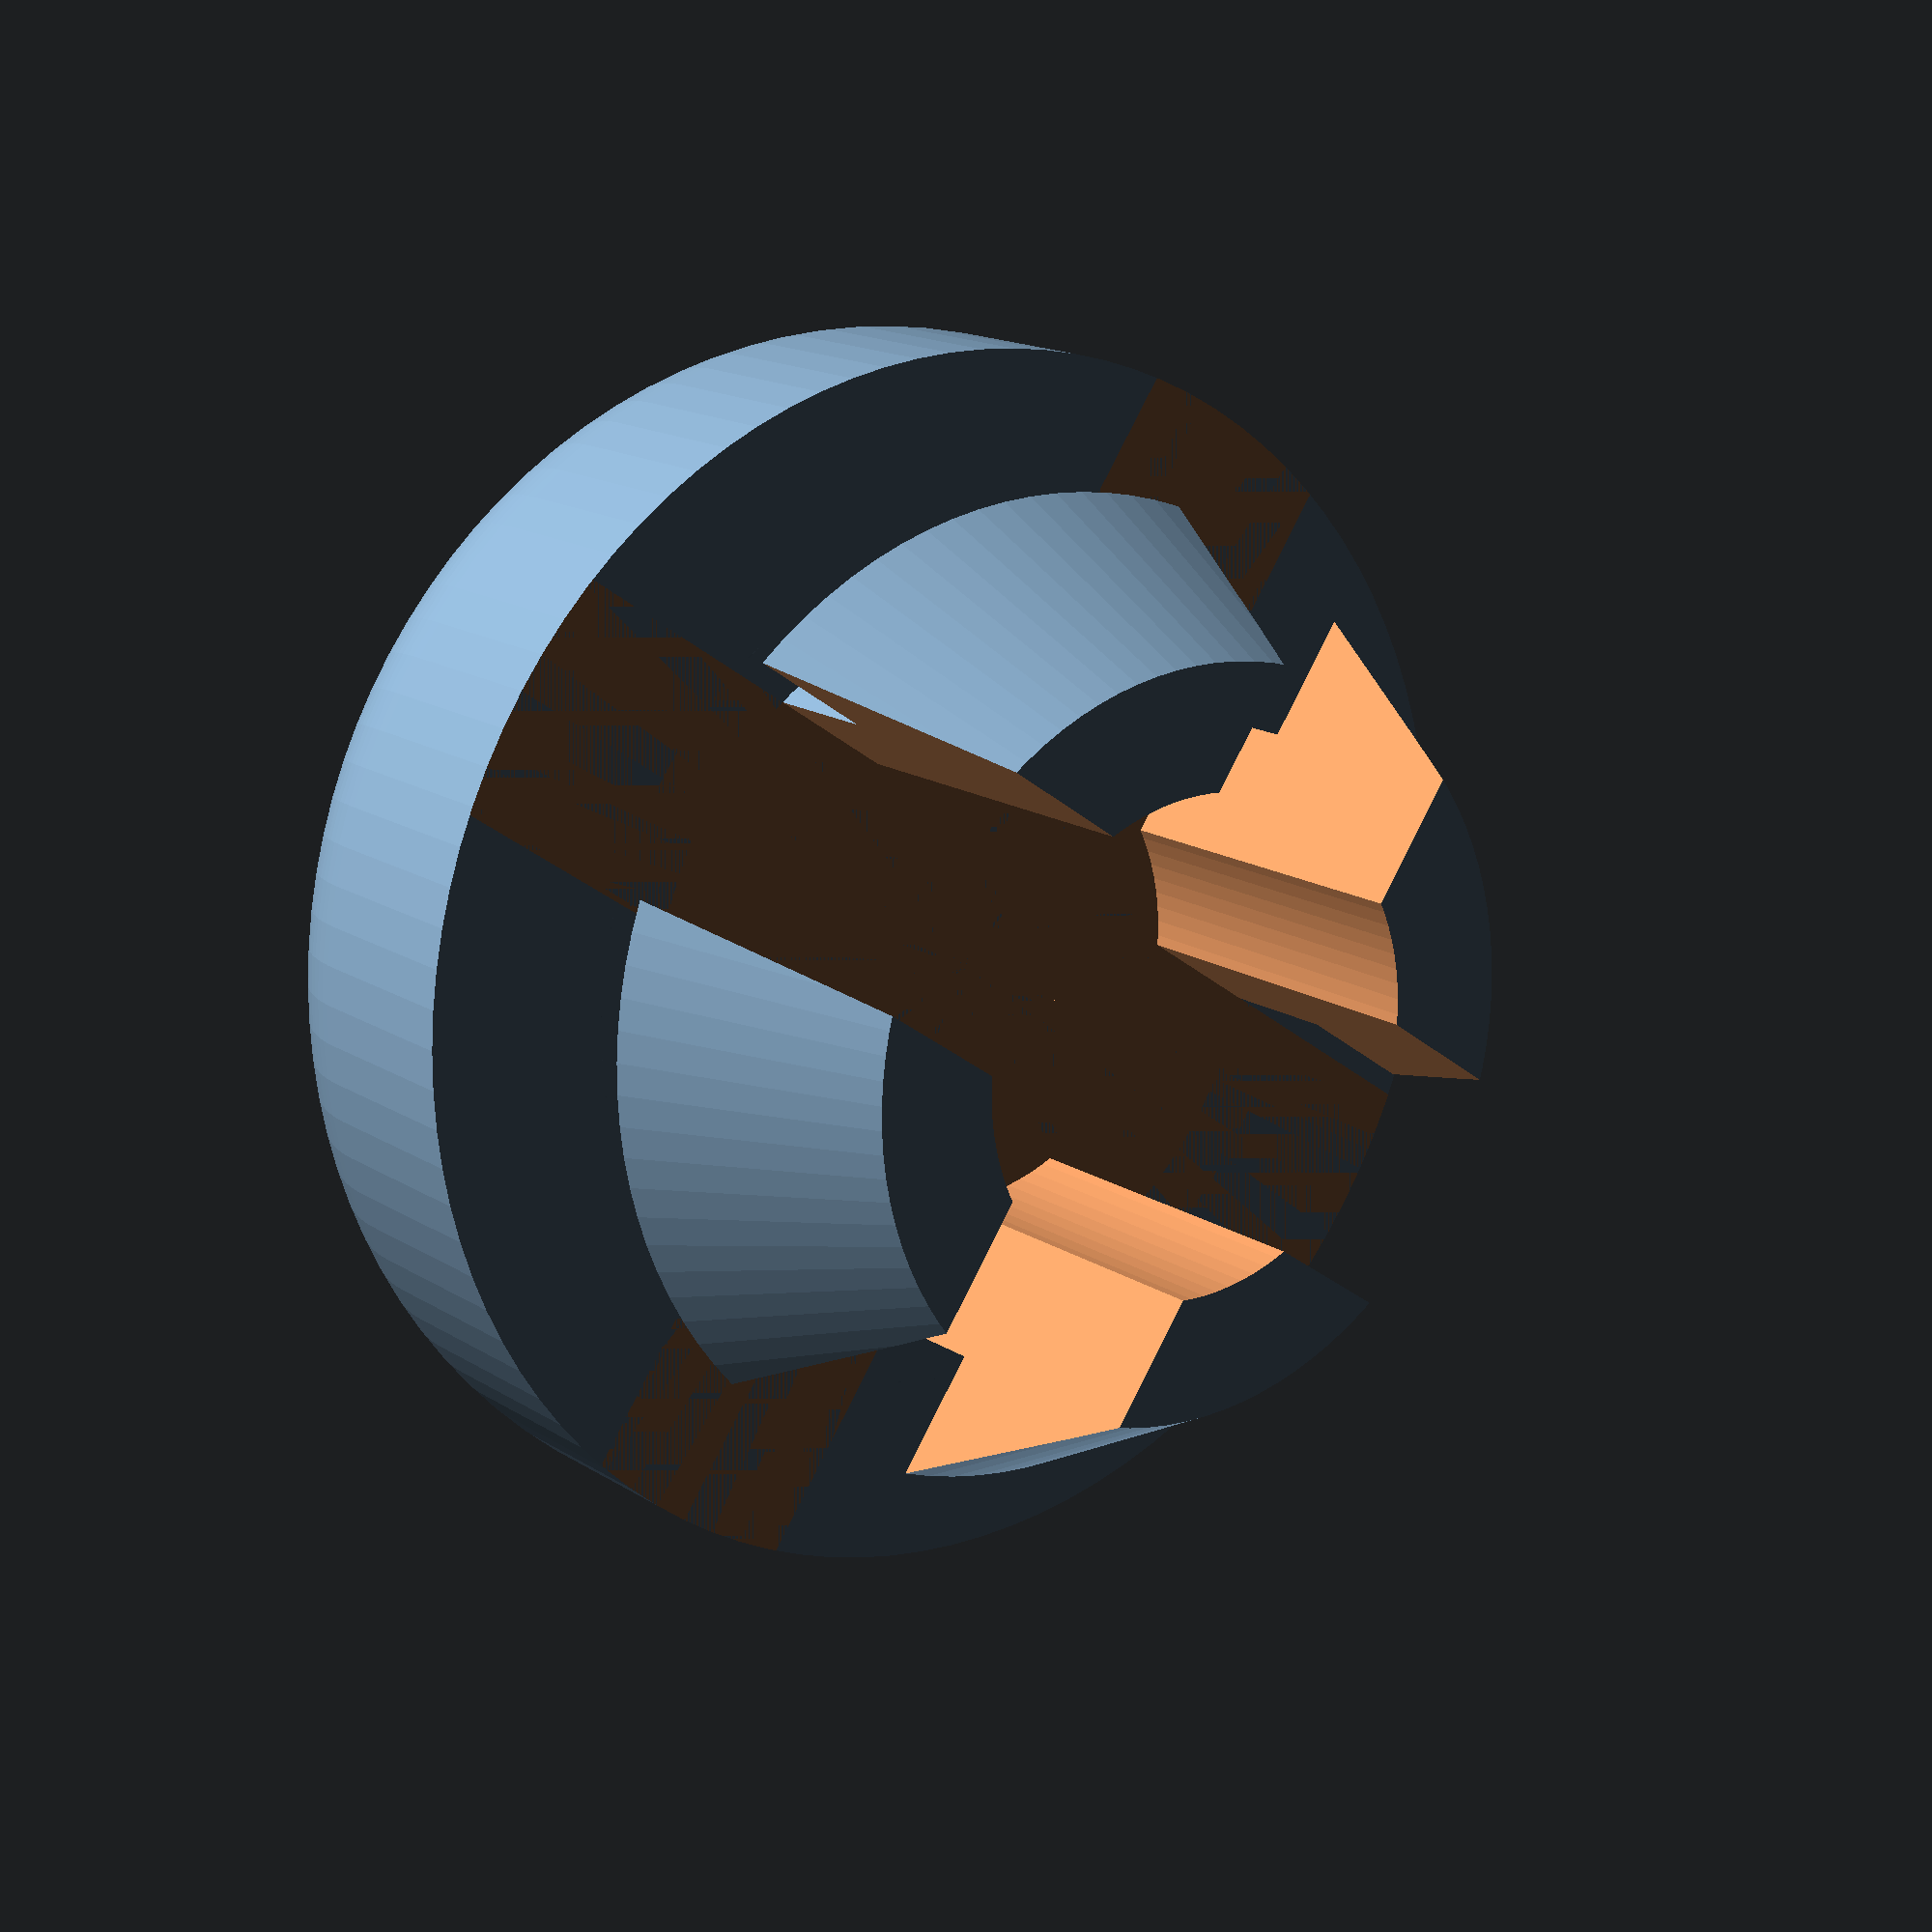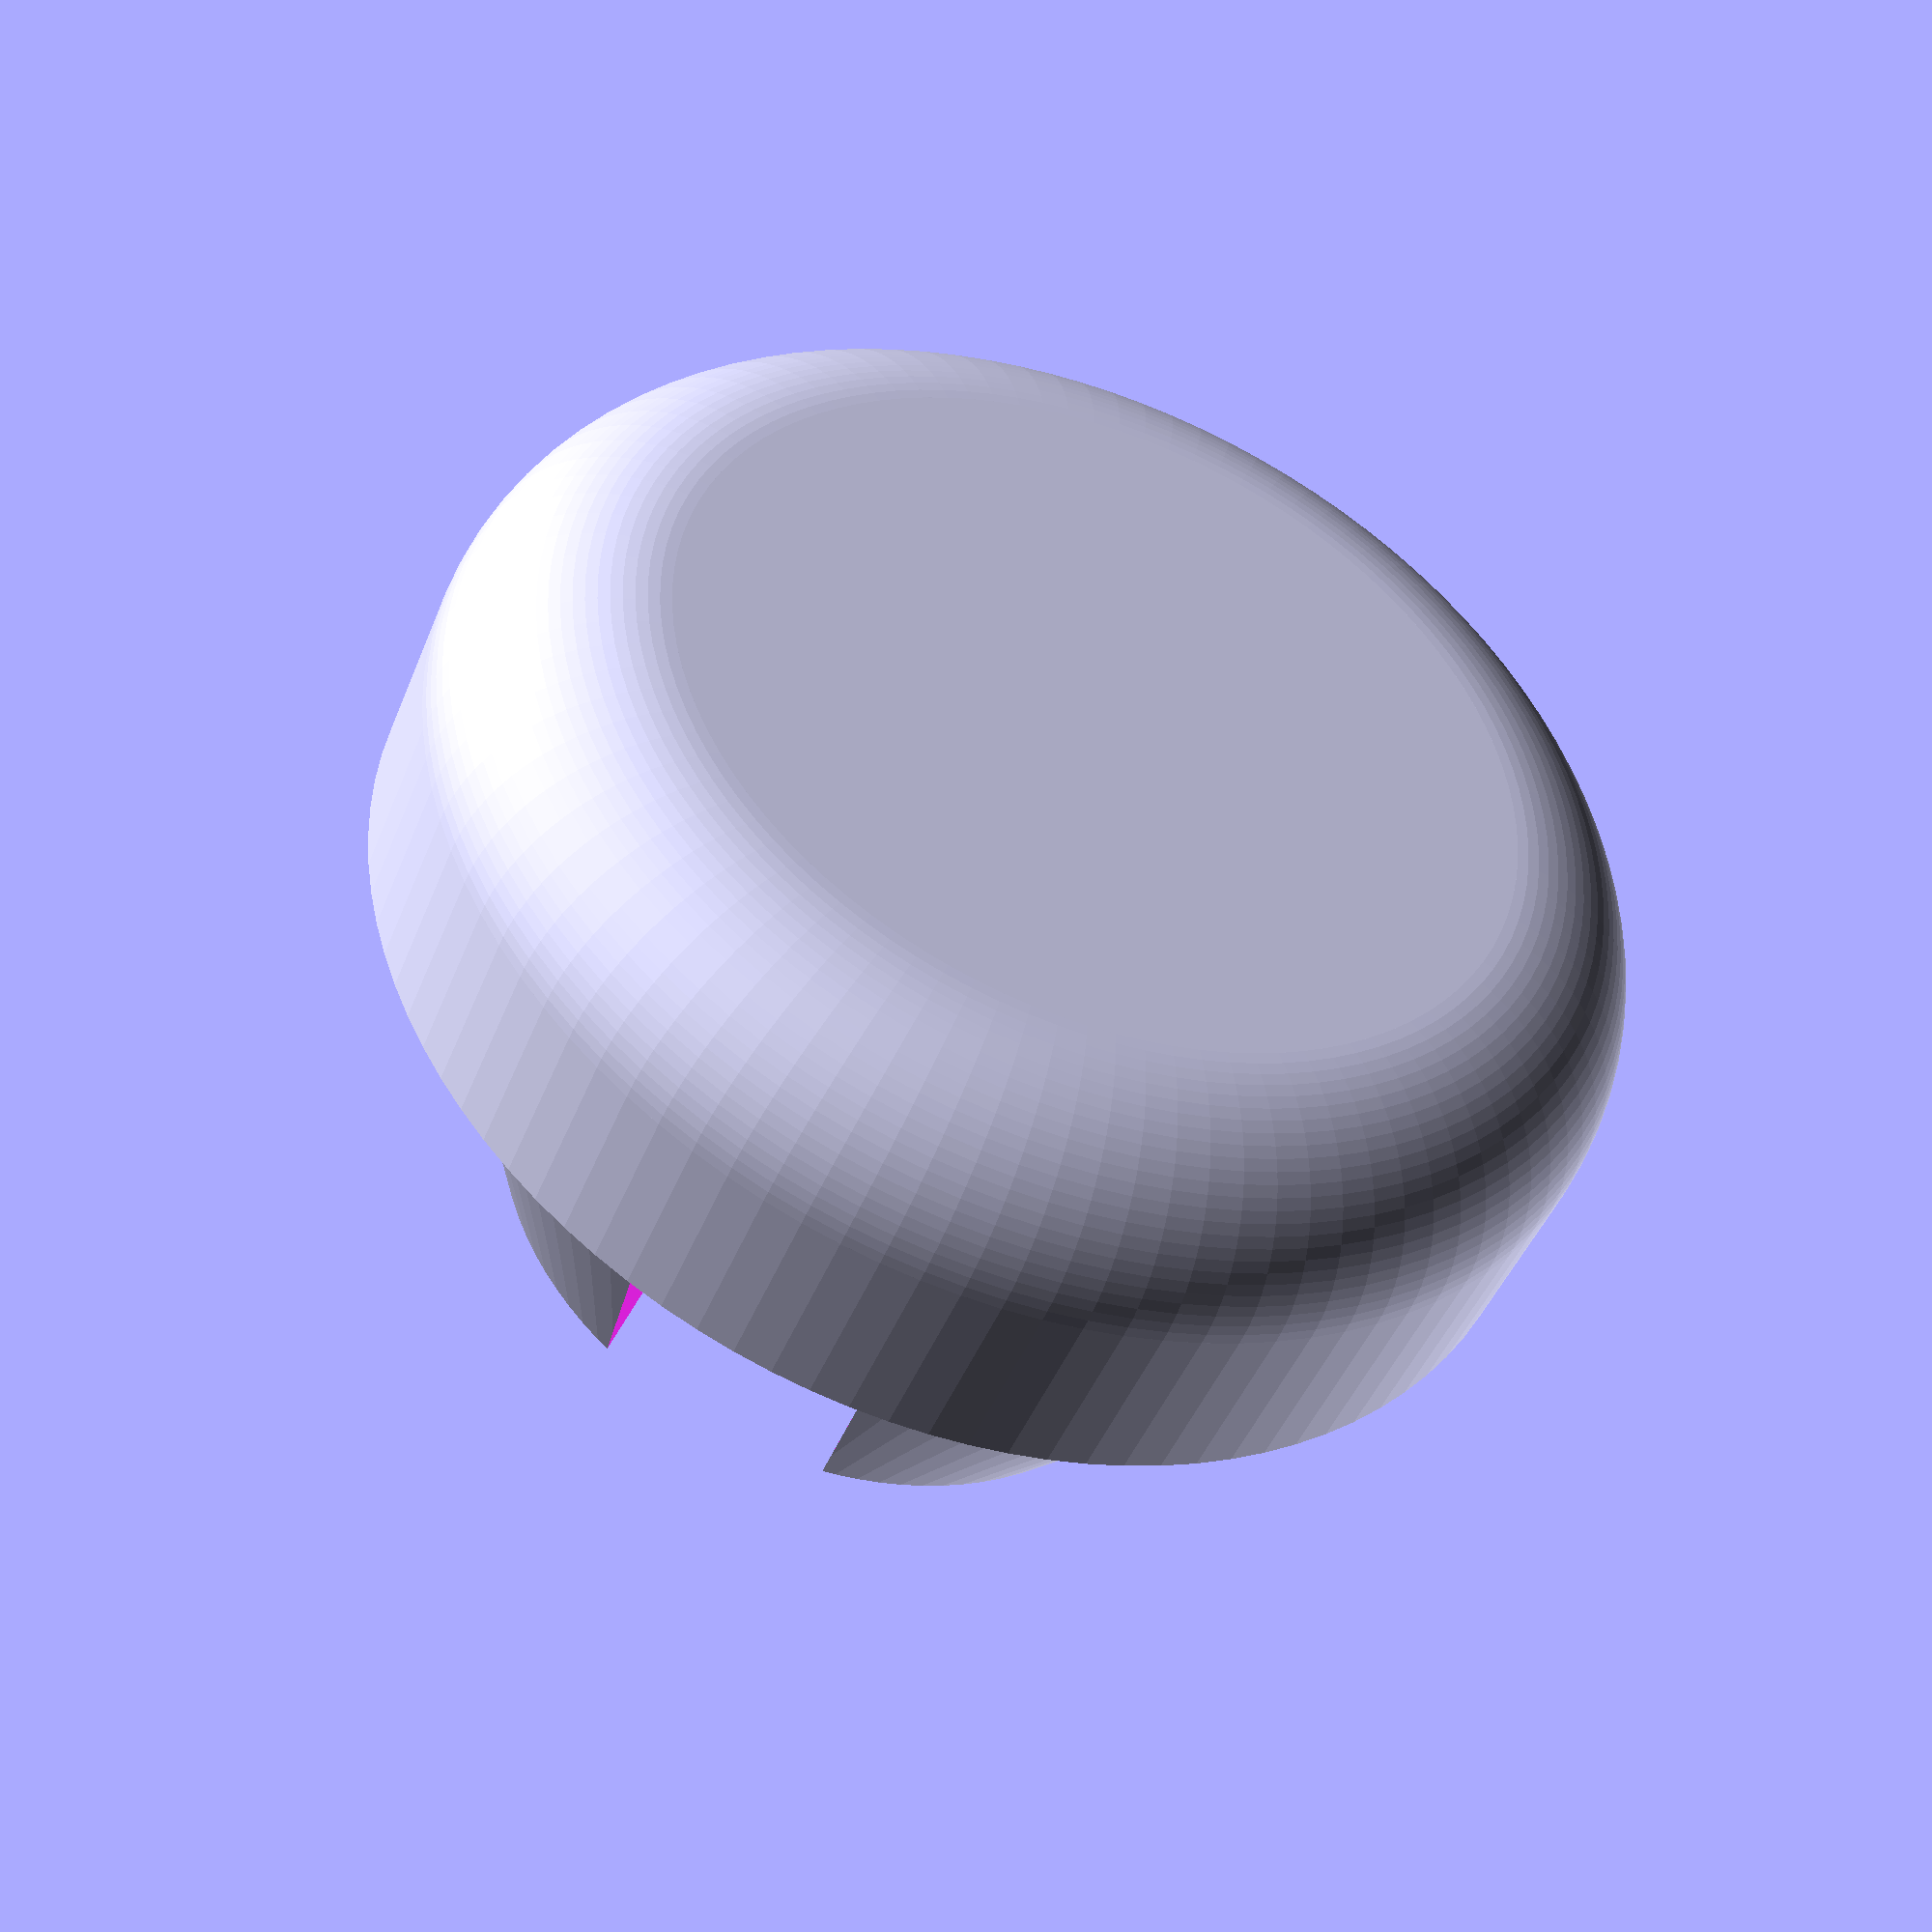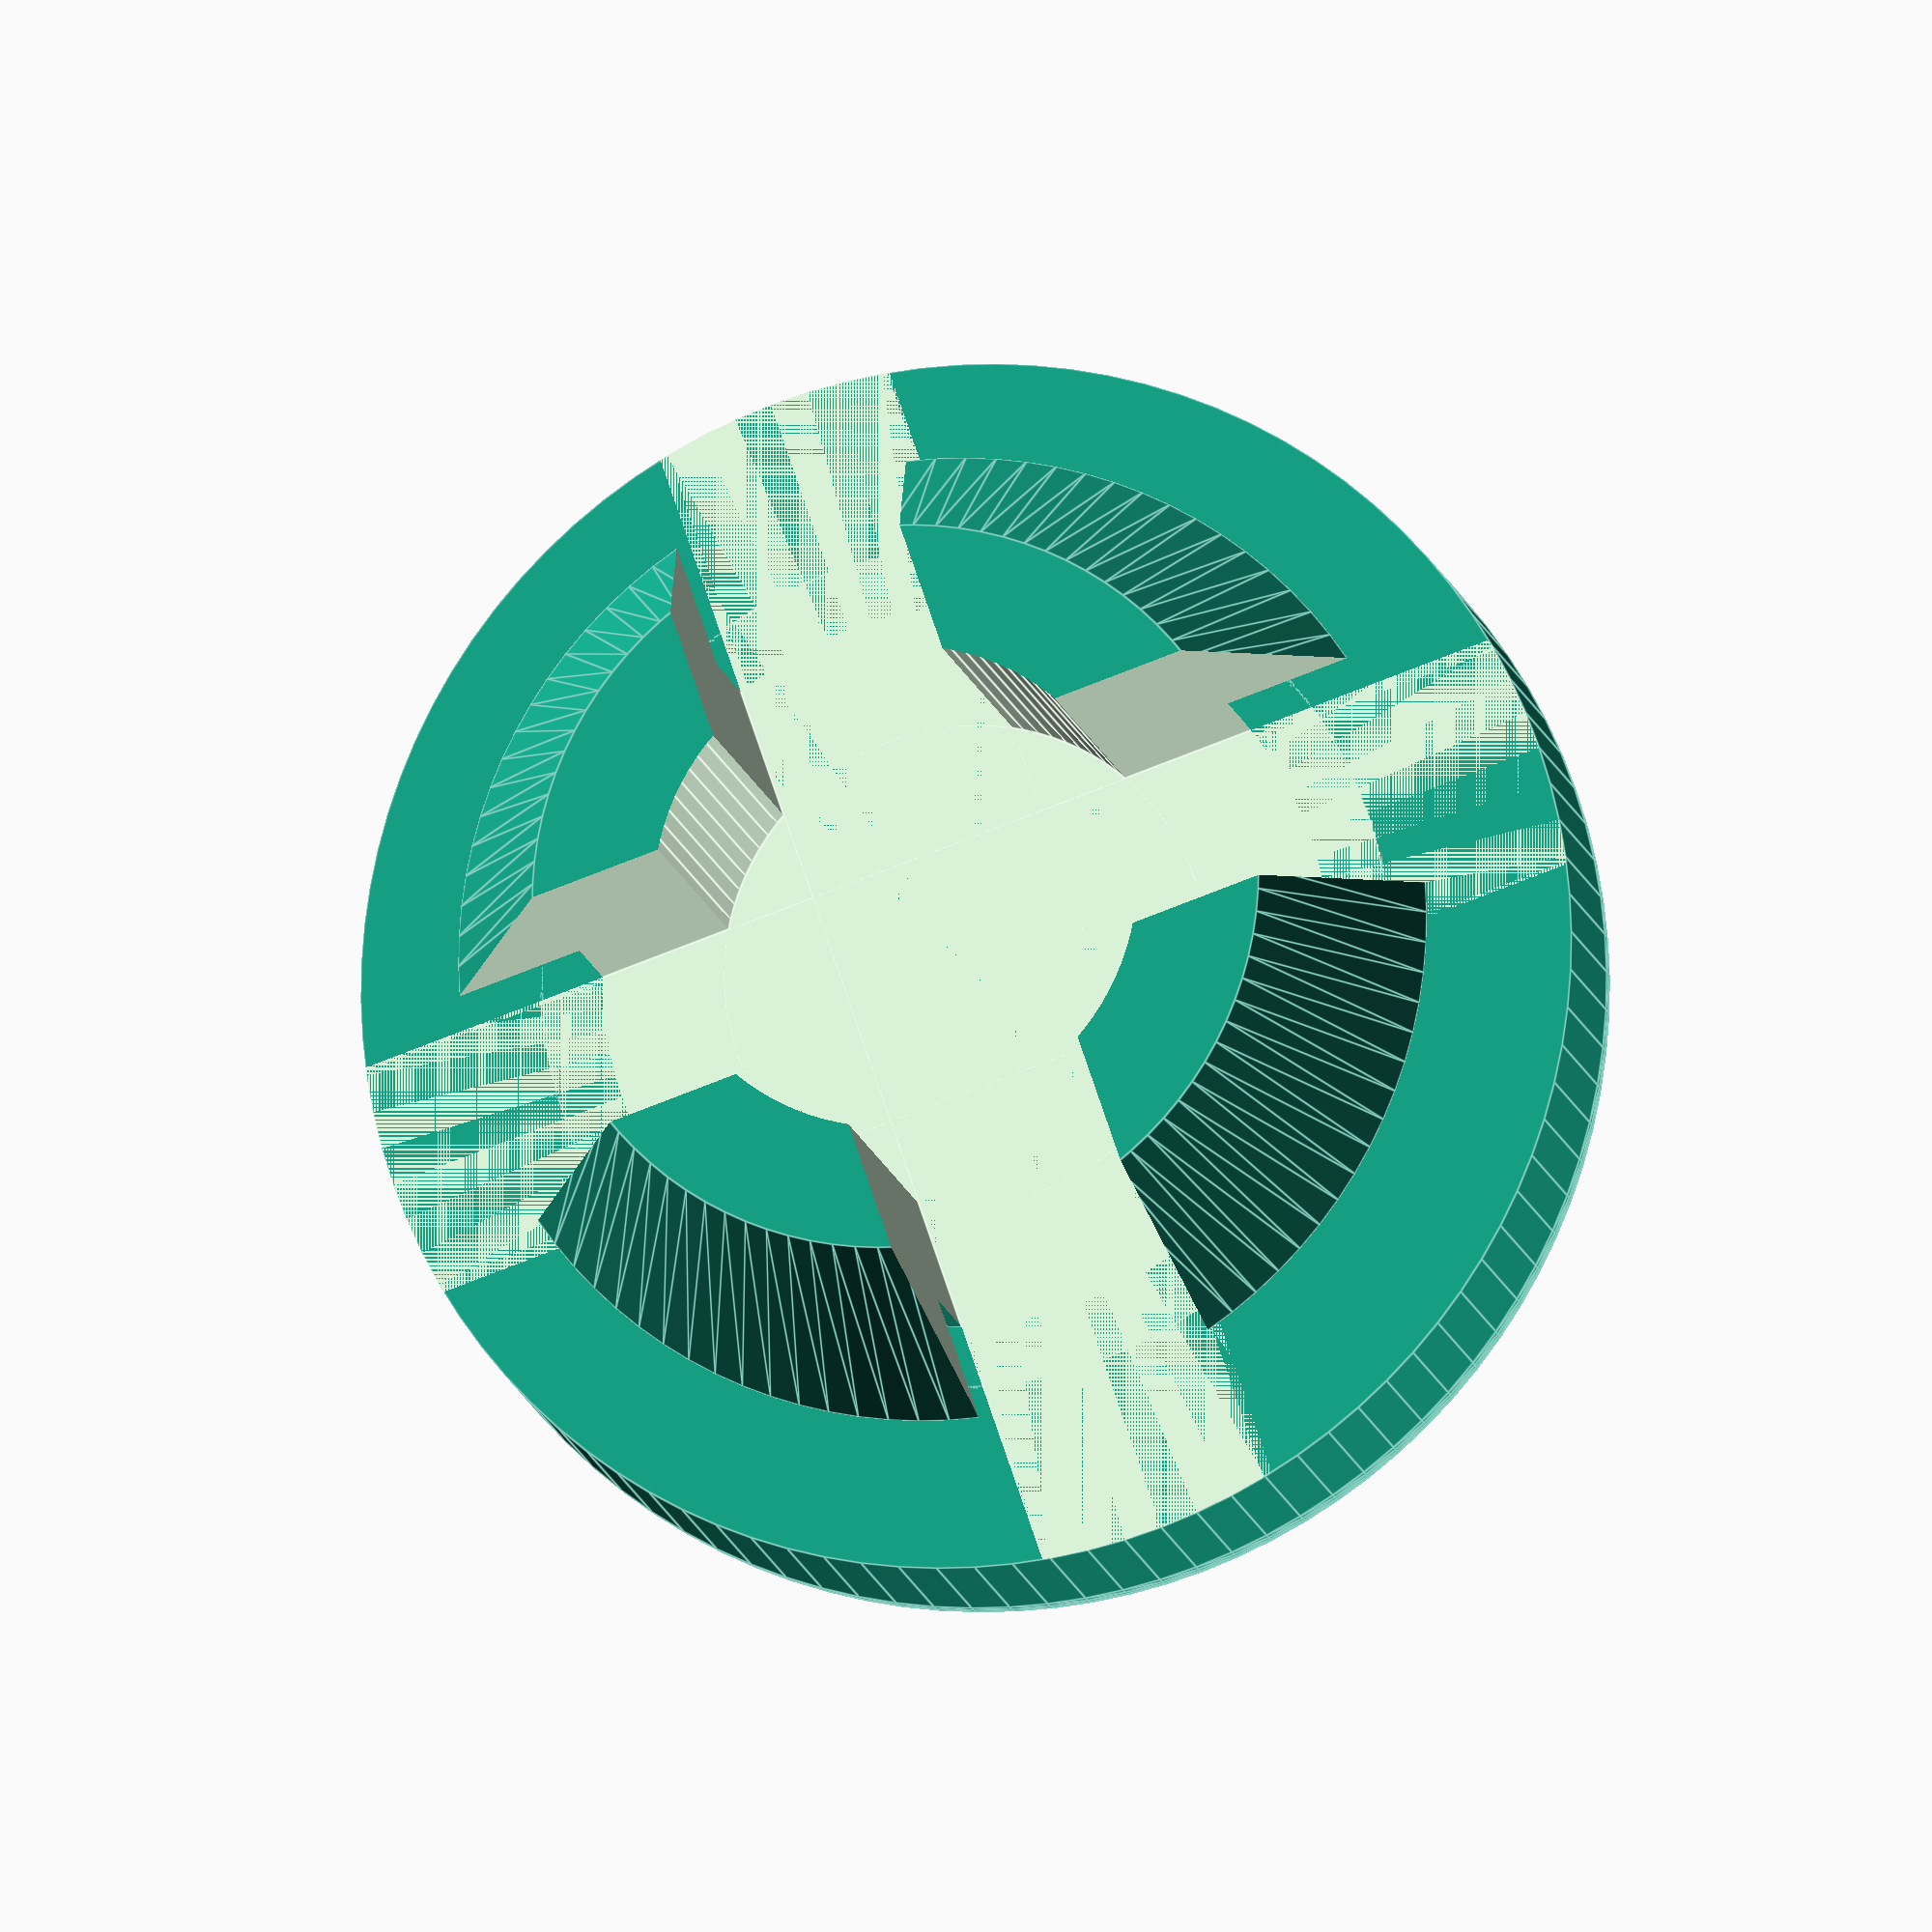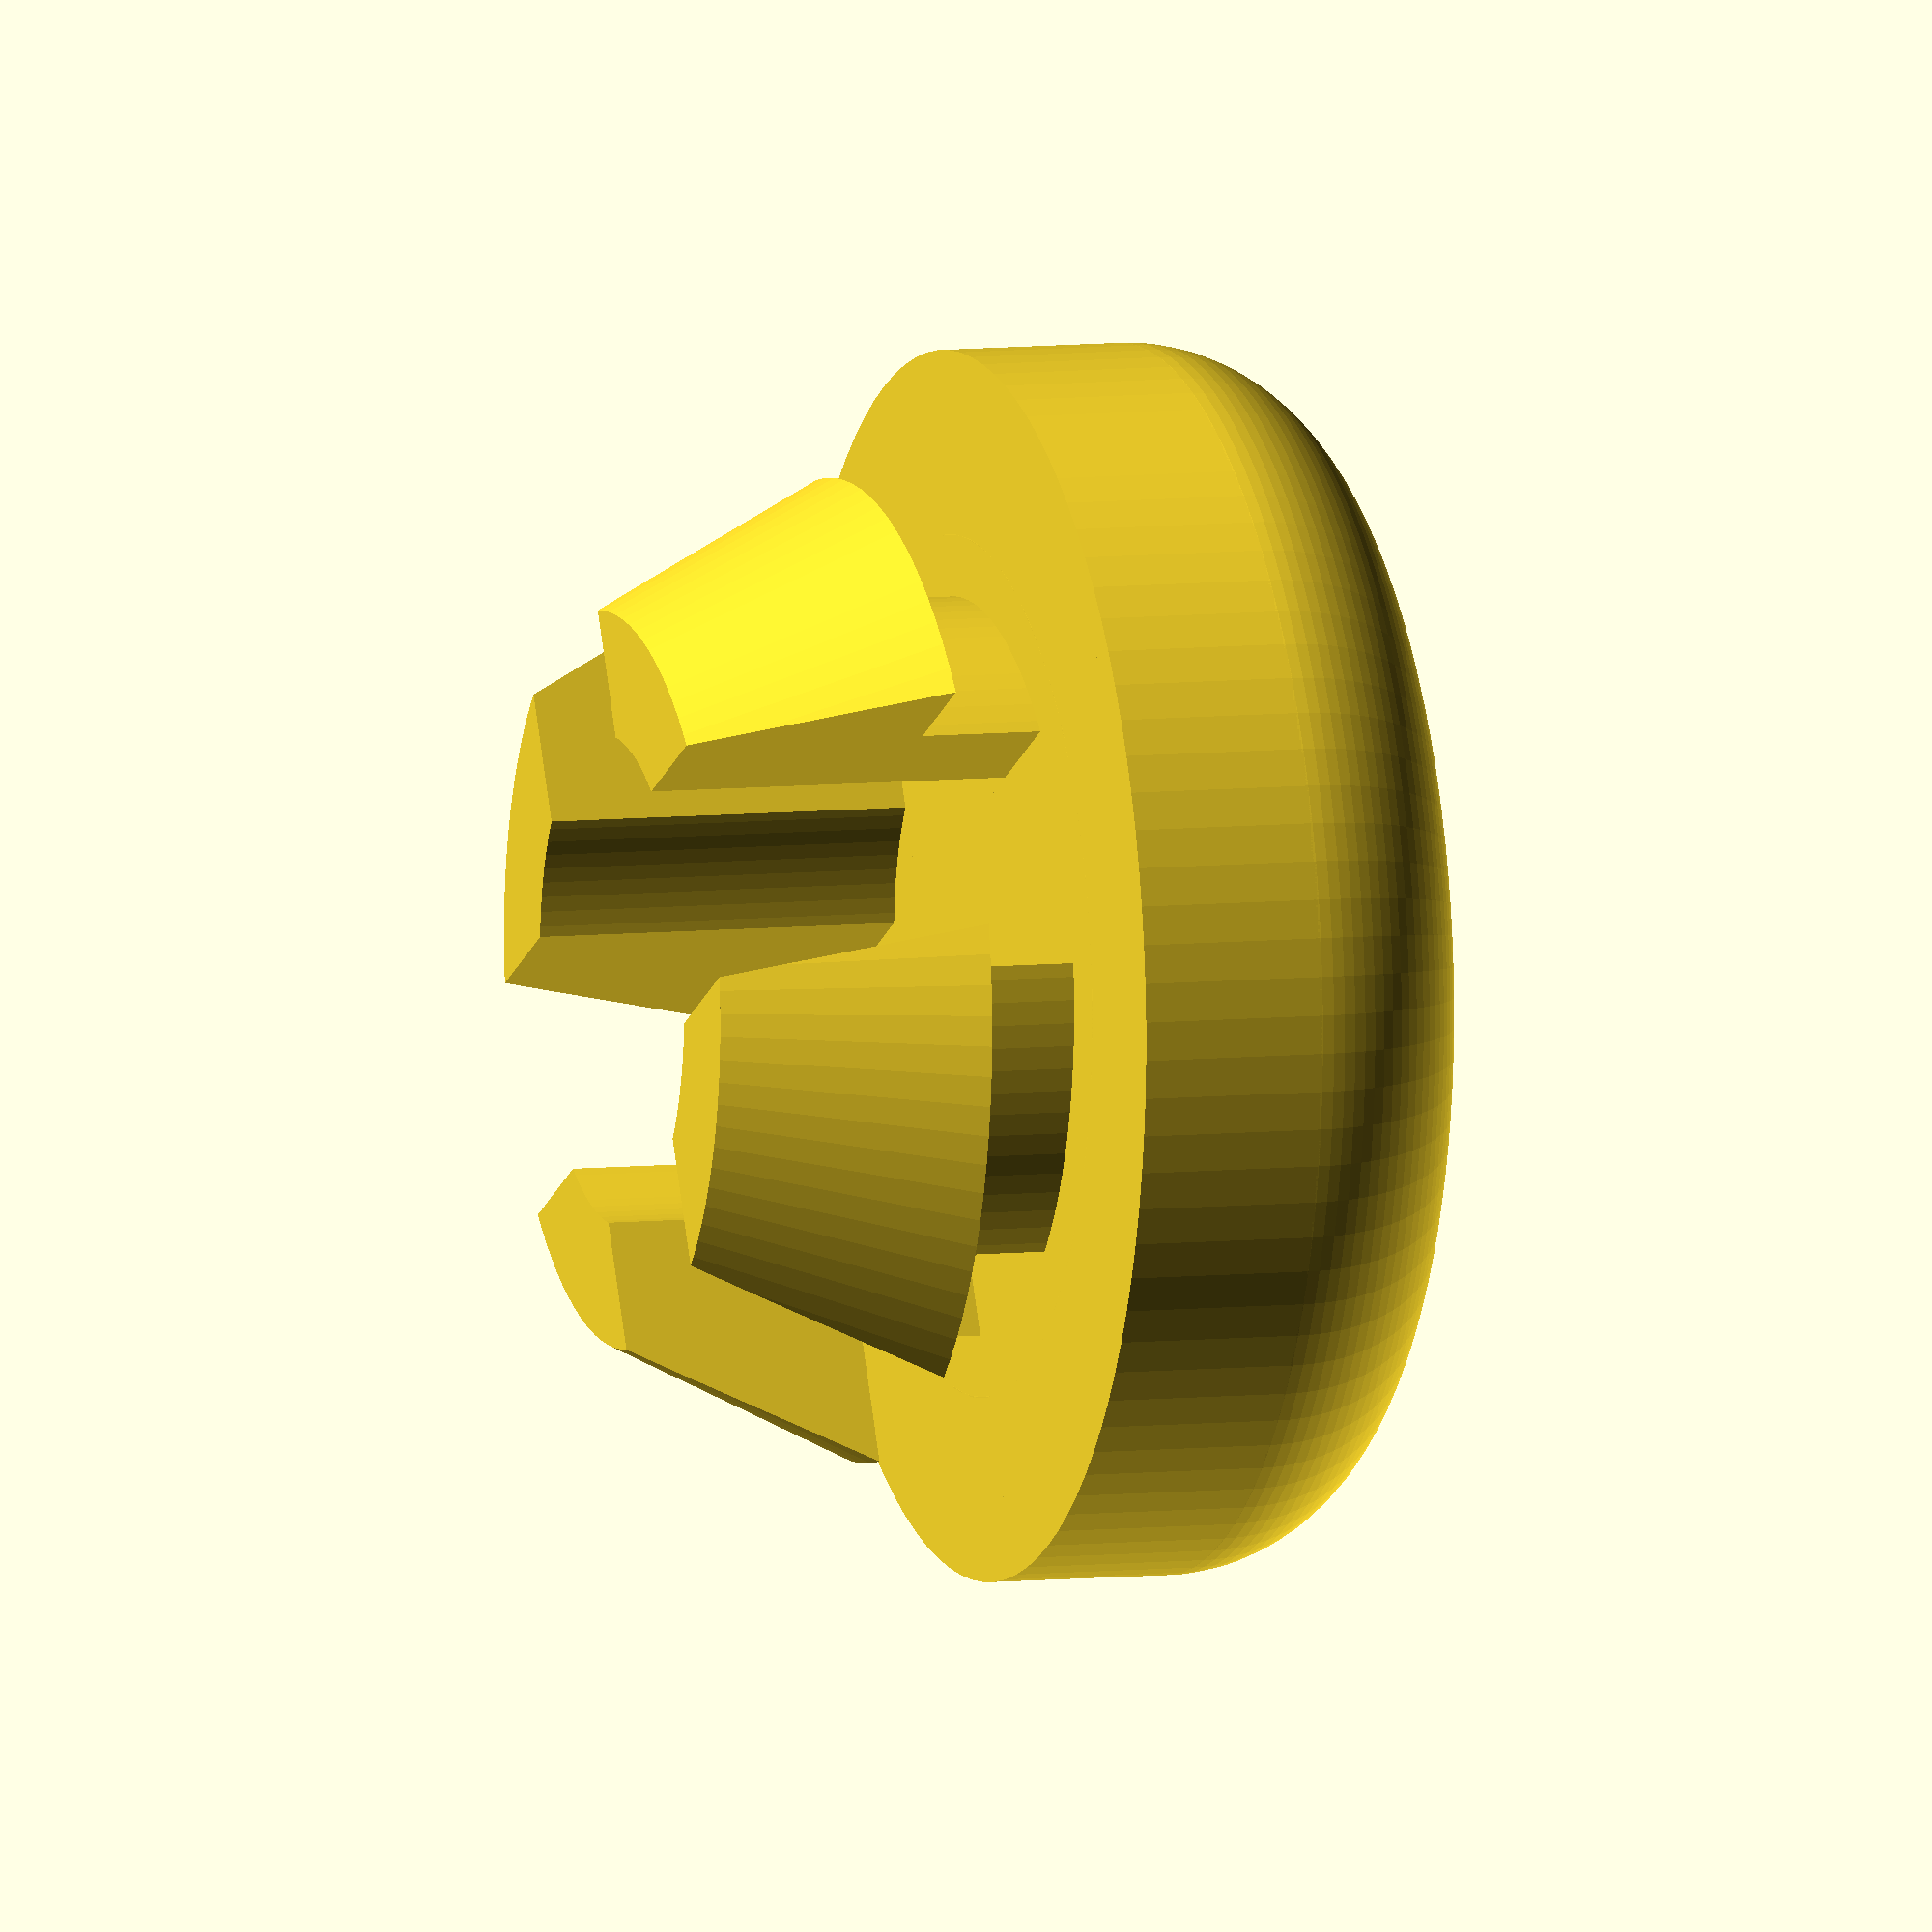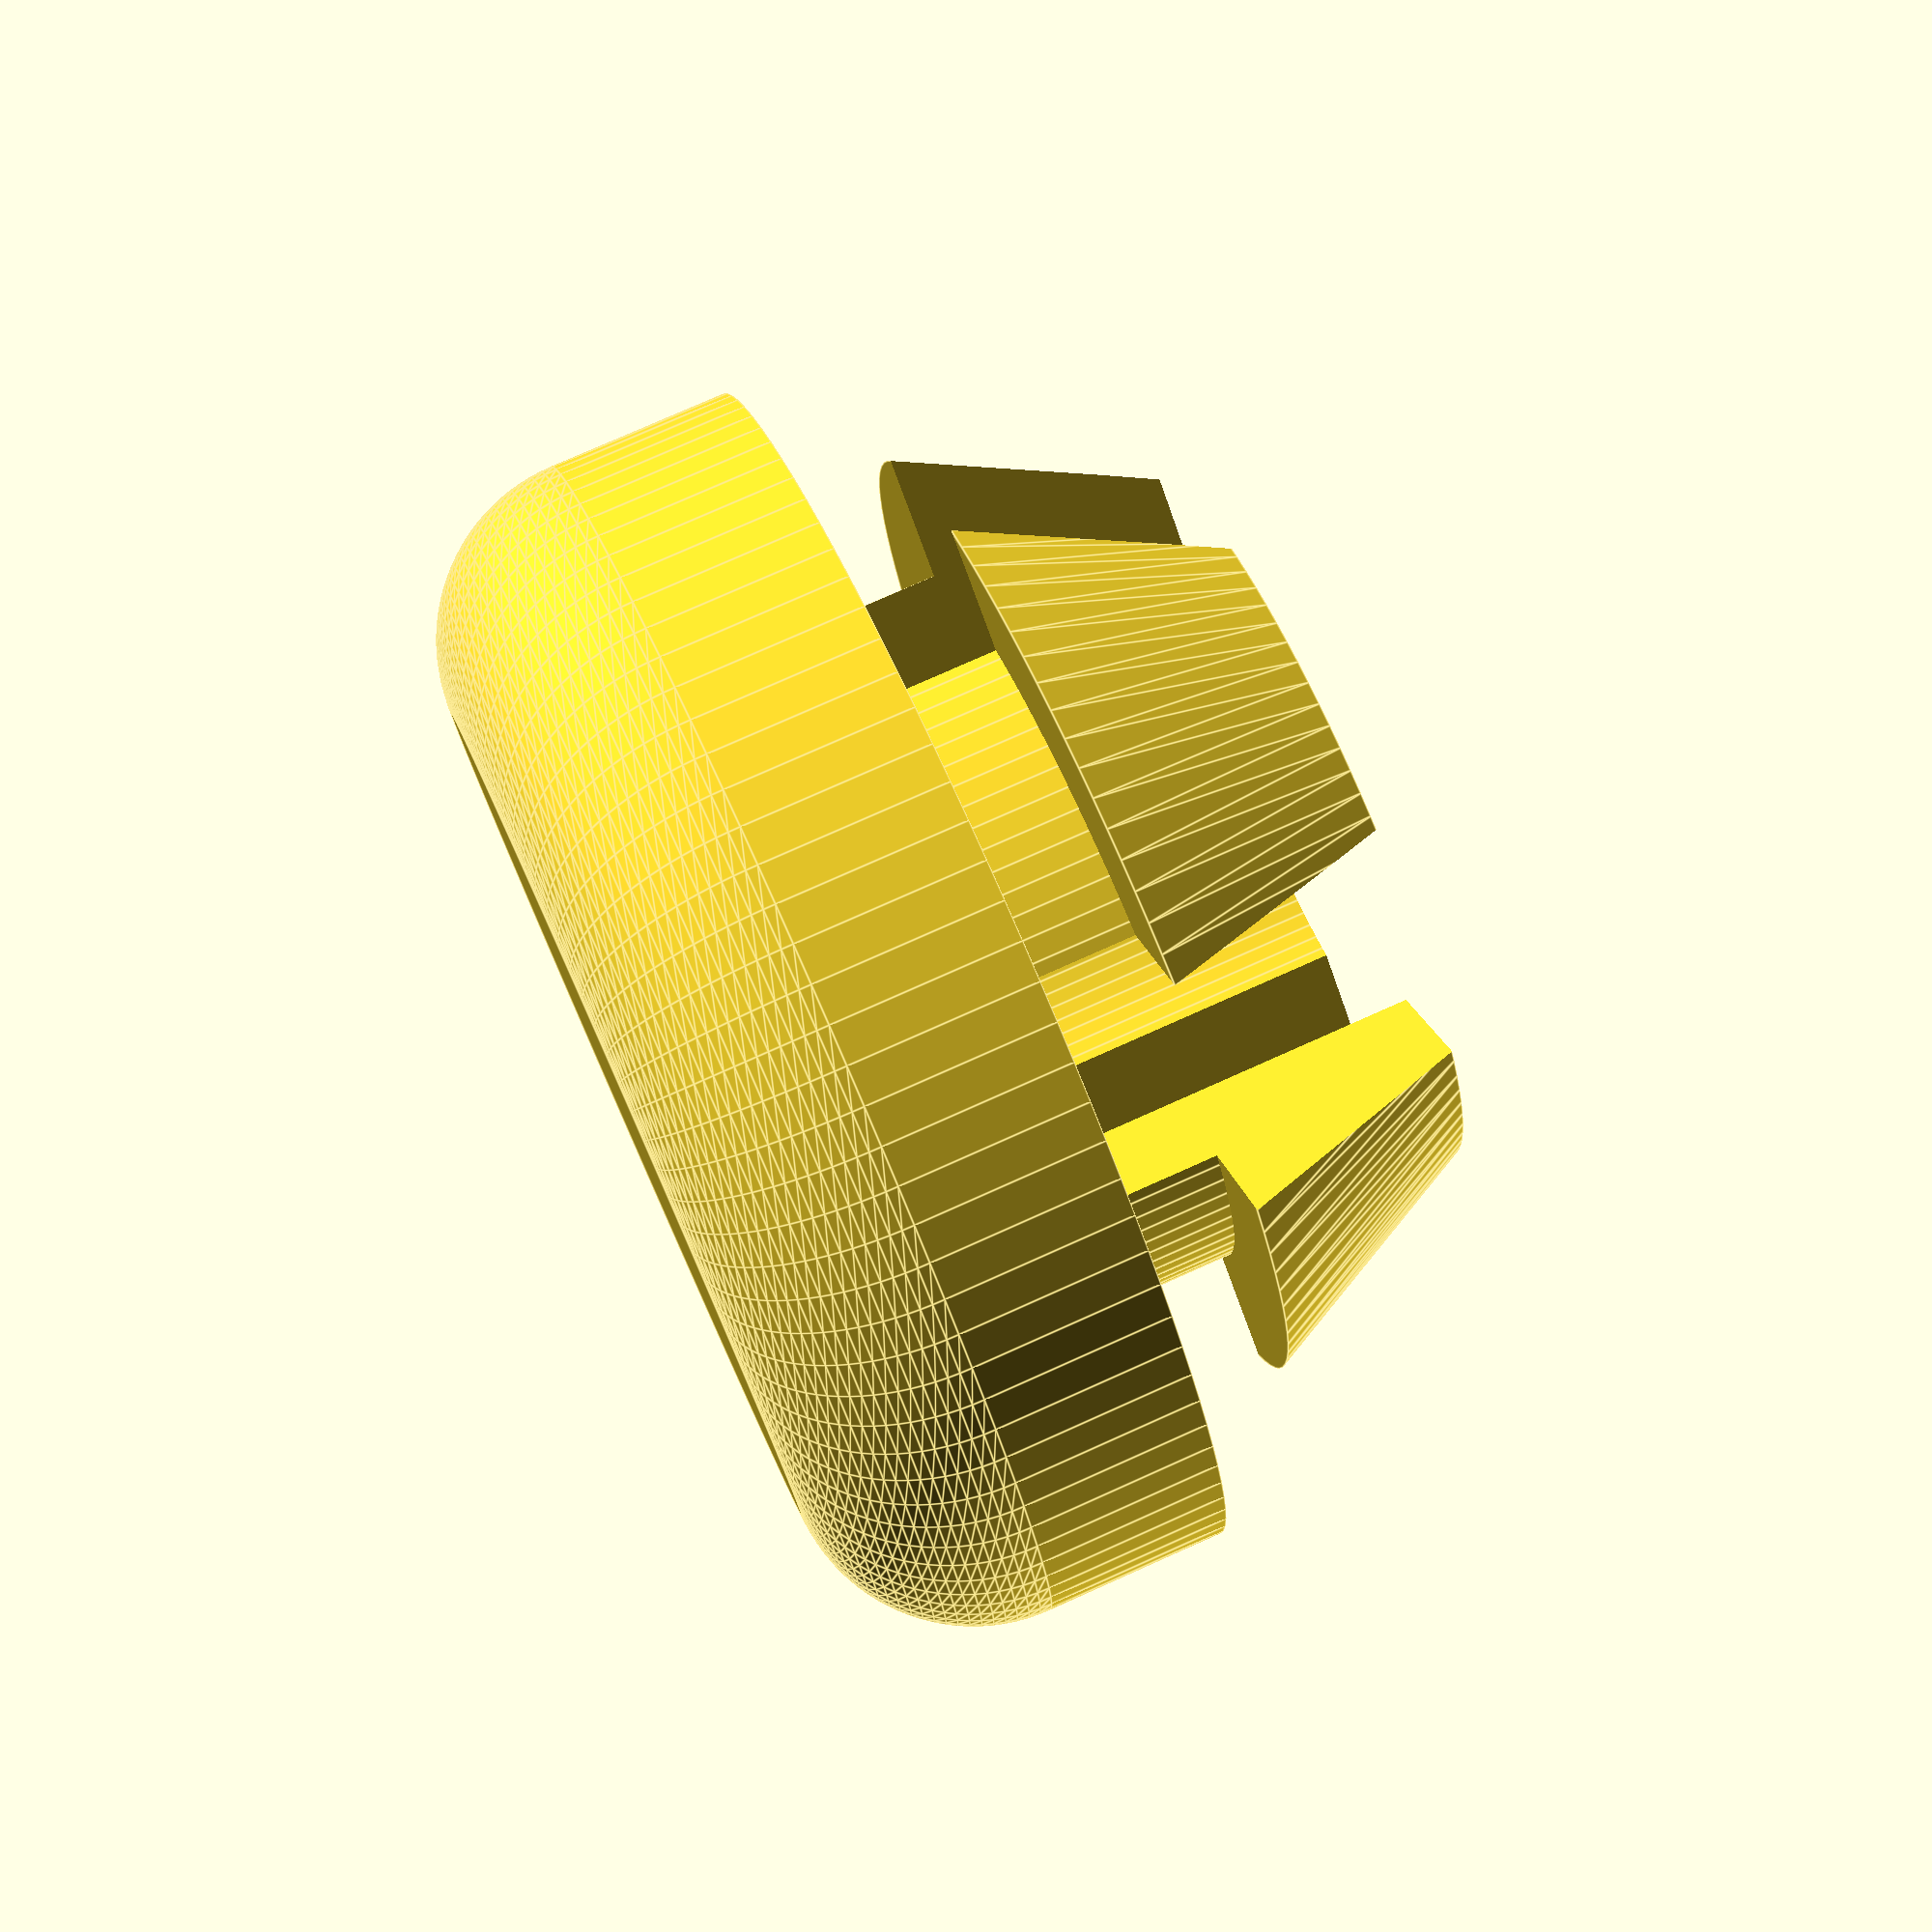
<openscad>
$fn=100;

module lochstoepsel() {
    difference() {
        difference() {
            union() {
                /*
                // halbkugel oben
                translate([0,0,3])
                    difference() {
                        sphere(r=4);
                        translate([0,0,-5]) { cube(size = 10, center = true); }
                    }
                */
                // Abdeckung oben
                translate([0,0,3])
                union() {
                    cylinder(h=3, r=3.5);
                    // unterer zylinder
                    cylinder(h=1.5, r=5.0);
                    // torus
                    translate([0,0,1.5])
                        rotate_extrude(convexity = 10, $fn = 100)
                        translate([3.5, 0, 0]) circle(r = 1.5, $fn = 100);
                }
                // Schaft
                cylinder(h=3, r=3);
                // Haltekegel unten
                cylinder(h=2, r1=3, r2=4);
            }
            // hohlraum in der mitte
            translate([0,0,-1]) cylinder(h=4, r=2);
        }
        /*
        // ausschneidekreuz
        union() {
            translate([0,0,1]) cube(size=[20,1,4], center=true);
            rotate([0,0,90])  translate([0,0,1]) cube(size=[20,1,4], center=true);
            rotate([0,0,45])  translate([0,0,1]) cube(size=[20,1,4], center=true);
            rotate([0,0,135]) translate([0,0,1]) cube(size=[20,1,4], center=true);
        }
        */
        // ausschneidekreuz
        union() {
            translate([0,0,1]) cube(size=[20,2,4], center=true);
            rotate([0,0,90])  translate([0,0,1]) cube(size=[20,2,4], center=true);
        }
    }
}

gridsize=0;

for ( y = [0 : gridsize] )
    for ( x = [0 : gridsize] )
        translate([x*15,y*15,6]) rotate([180,0,0]) lochstoepsel();

</openscad>
<views>
elev=164.6 azim=34.2 roll=216.7 proj=p view=solid
elev=225.1 azim=68.6 roll=20.8 proj=p view=wireframe
elev=12.7 azim=71.2 roll=11.0 proj=o view=edges
elev=172.5 azim=332.9 roll=107.0 proj=o view=solid
elev=282.5 azim=323.4 roll=245.9 proj=p view=edges
</views>
